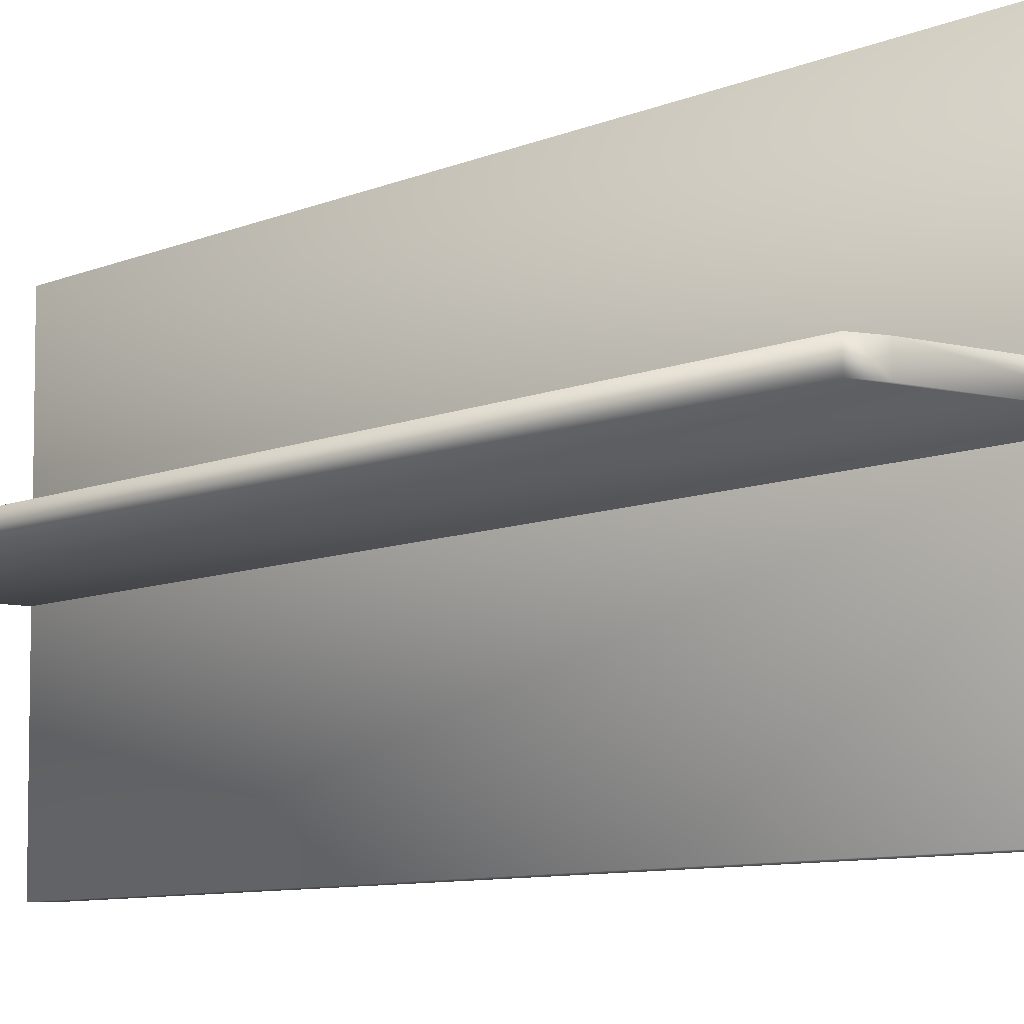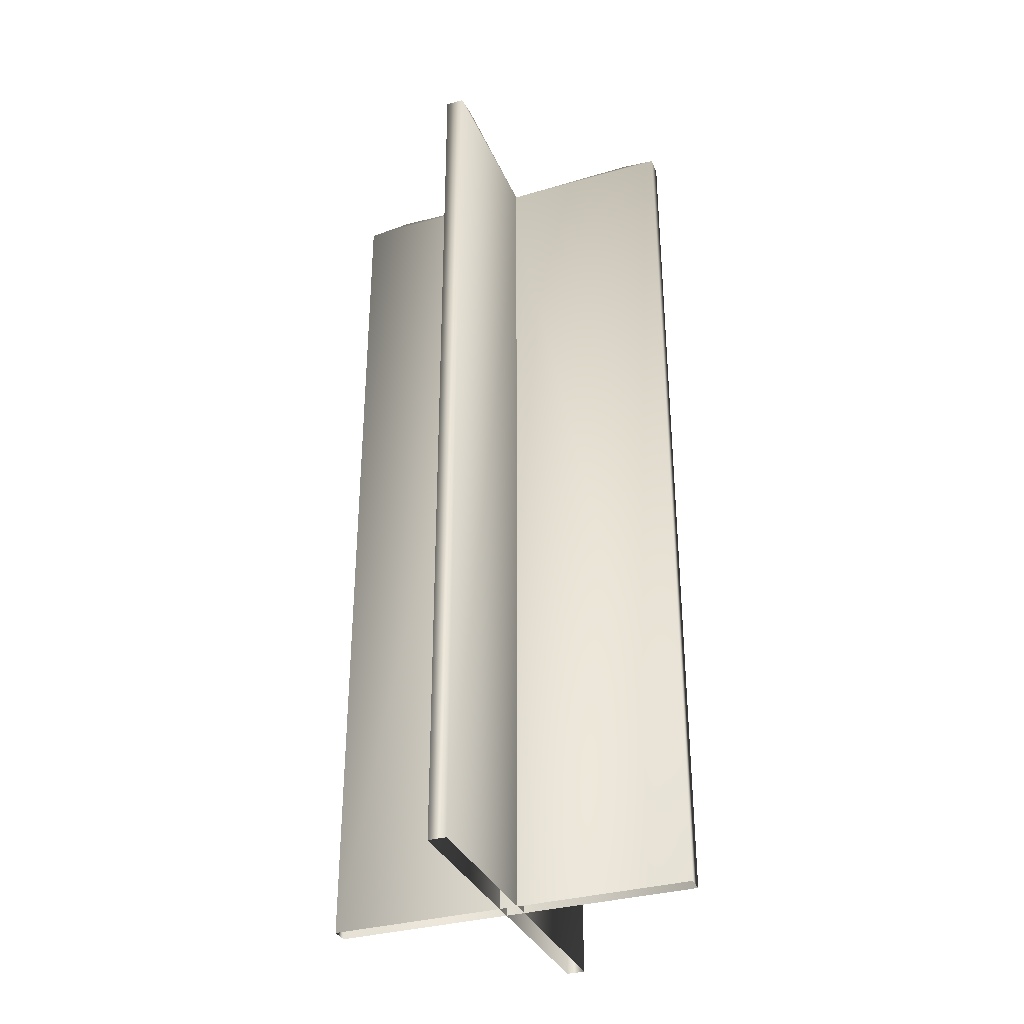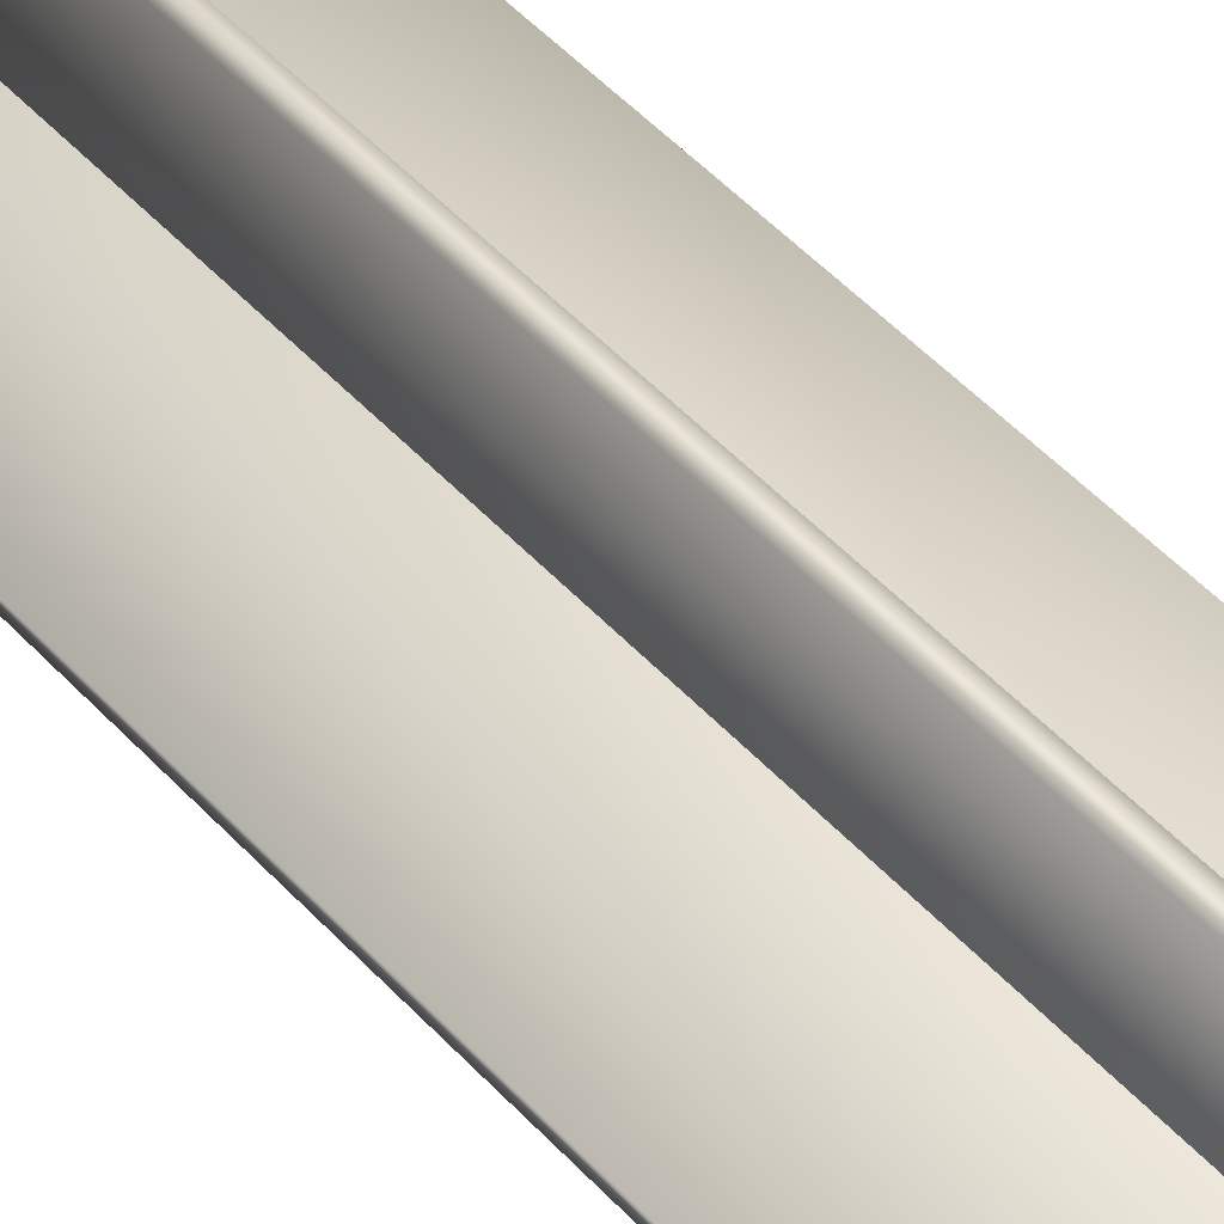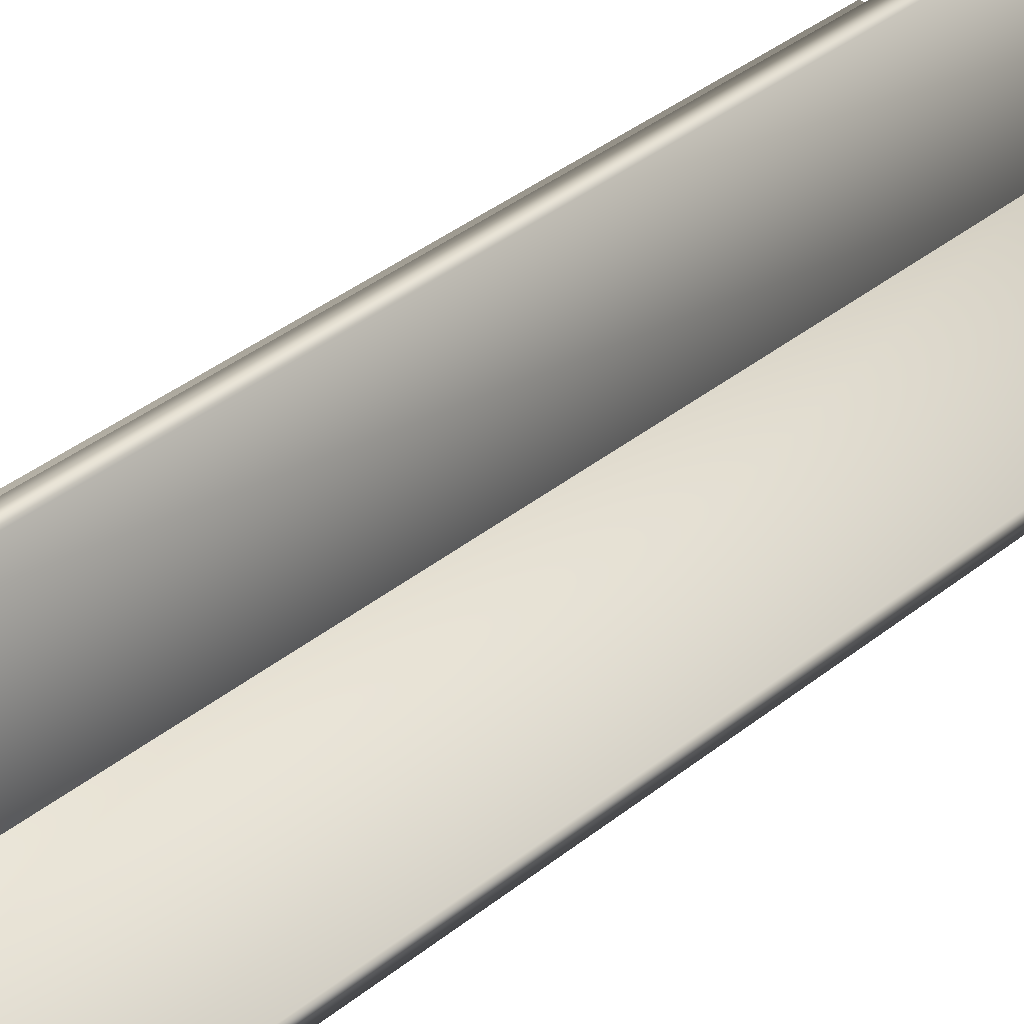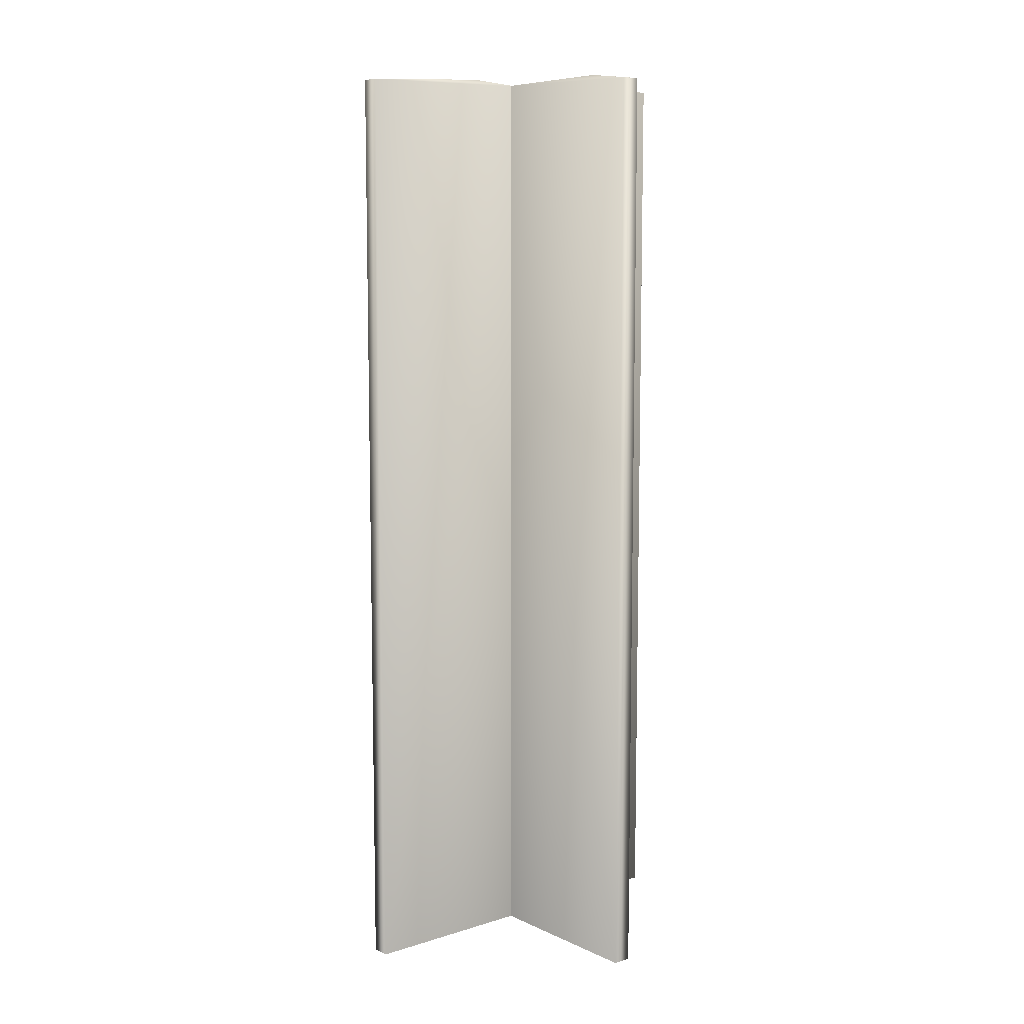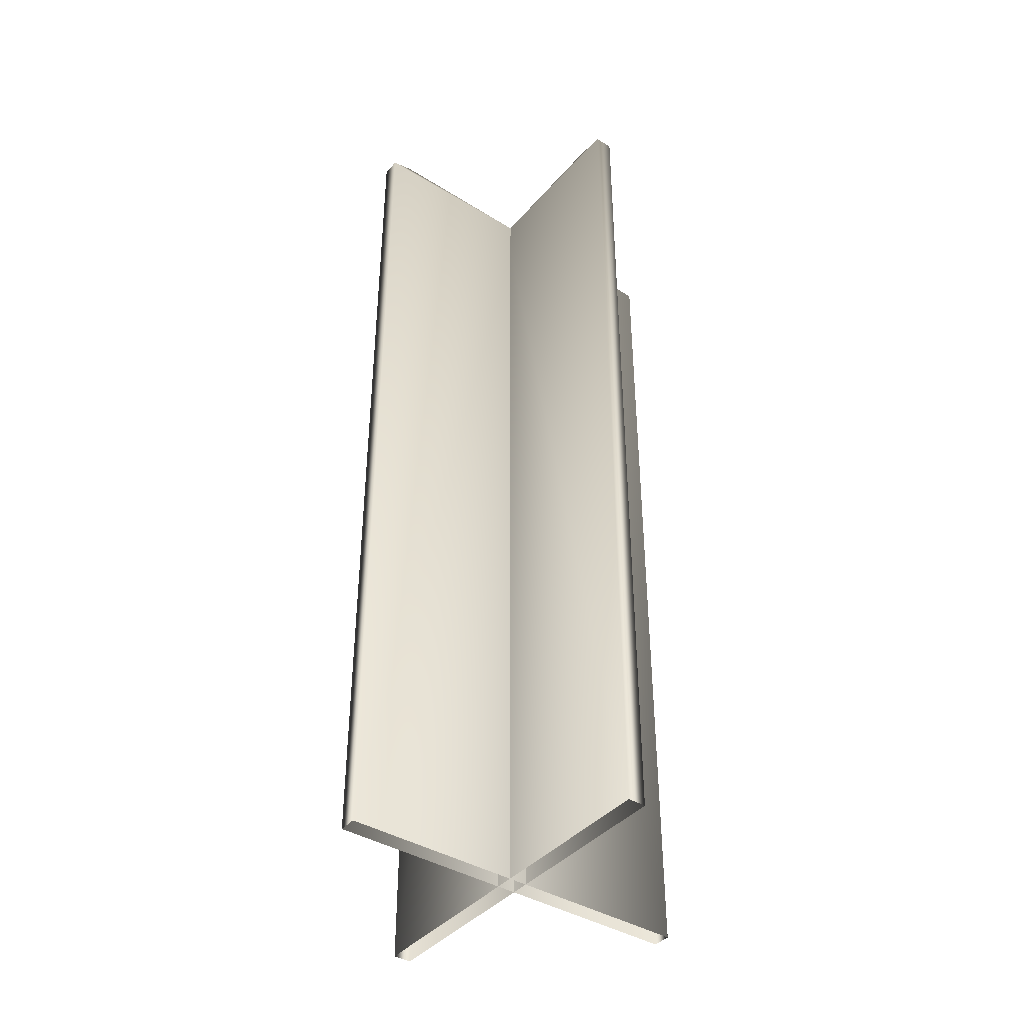
<metadata>
{"format":"obj","ext":"obj","renderer":"f3d","projection":"perspective","resolution":1024,"background":"white","views":[{"elev":-7.4,"azim":143.0,"up":"+Z"},{"elev":-33.6,"azim":111.2,"up":"+Y"},{"elev":60.3,"azim":-44.2,"up":"+Z"},{"elev":40.9,"azim":46.3,"up":"+Z"},{"elev":9.2,"azim":-39.6,"up":"+Y"},{"elev":-40.5,"azim":143.3,"up":"+Y"}]}
</metadata>
<code>
v -0.04994 5.001 1
v -0.04994 0.000566 1
v -0.04994 0.000566 -1
v -0.04994 5.001 -1
v -0.04994 5.015 -0.8181
v -0.04994 5.001 -0.005198
v -0.04994 5.026 0.7502
v 0.05006 5.026 0.7502
v 0.05006 5.001 -0.005198
v 0.05006 5.015 -0.8181
v 0.05006 5.001 -1
v 0.05006 0.000566 -1
v 0.05006 0.000566 1
v 0.05006 5.001 1
v 1 5.001 0.05003
v 1 0.000566 0.05003
v -0.9999 0.000566 0.05003
v -0.9999 5.001 0.05003
v -0.3145 5.026 0.05003
v -0.005162 5.001 0.05003
v 0.8761 5.022 0.05003
v 0.8761 5.022 -0.04997
v -0.005162 5.001 -0.04997
v -0.3145 5.026 -0.04997
v -0.9999 5.001 -0.04997
v -0.9999 0.000566 -0.04997
v 1 0.000566 -0.04997
v 1 5.001 -0.04997
f 1 7 6
f 4 6 5
f 1 6 2
f 3 6 4
f 2 6 3
f 8 14 9
f 9 11 10
f 9 14 13
f 9 12 11
f 9 13 12
f 15 21 20
f 18 20 19
f 15 20 16
f 17 20 18
f 16 20 17
f 22 28 23
f 23 25 24
f 23 28 27
f 23 26 25
f 23 27 26
f 28 15 16
f 28 16 27
f 18 25 26
f 18 26 17
f 19 24 25
f 19 25 18
f 20 23 24
f 20 24 19
f 21 22 23
f 21 23 20
f 15 28 22
f 15 22 21
f 14 1 2
f 14 2 13
f 4 11 12
f 4 12 3
f 5 10 11
f 5 11 4
f 6 9 10
f 6 10 5
f 7 8 9
f 7 9 6
f 1 14 8
f 1 8 7

</code>
